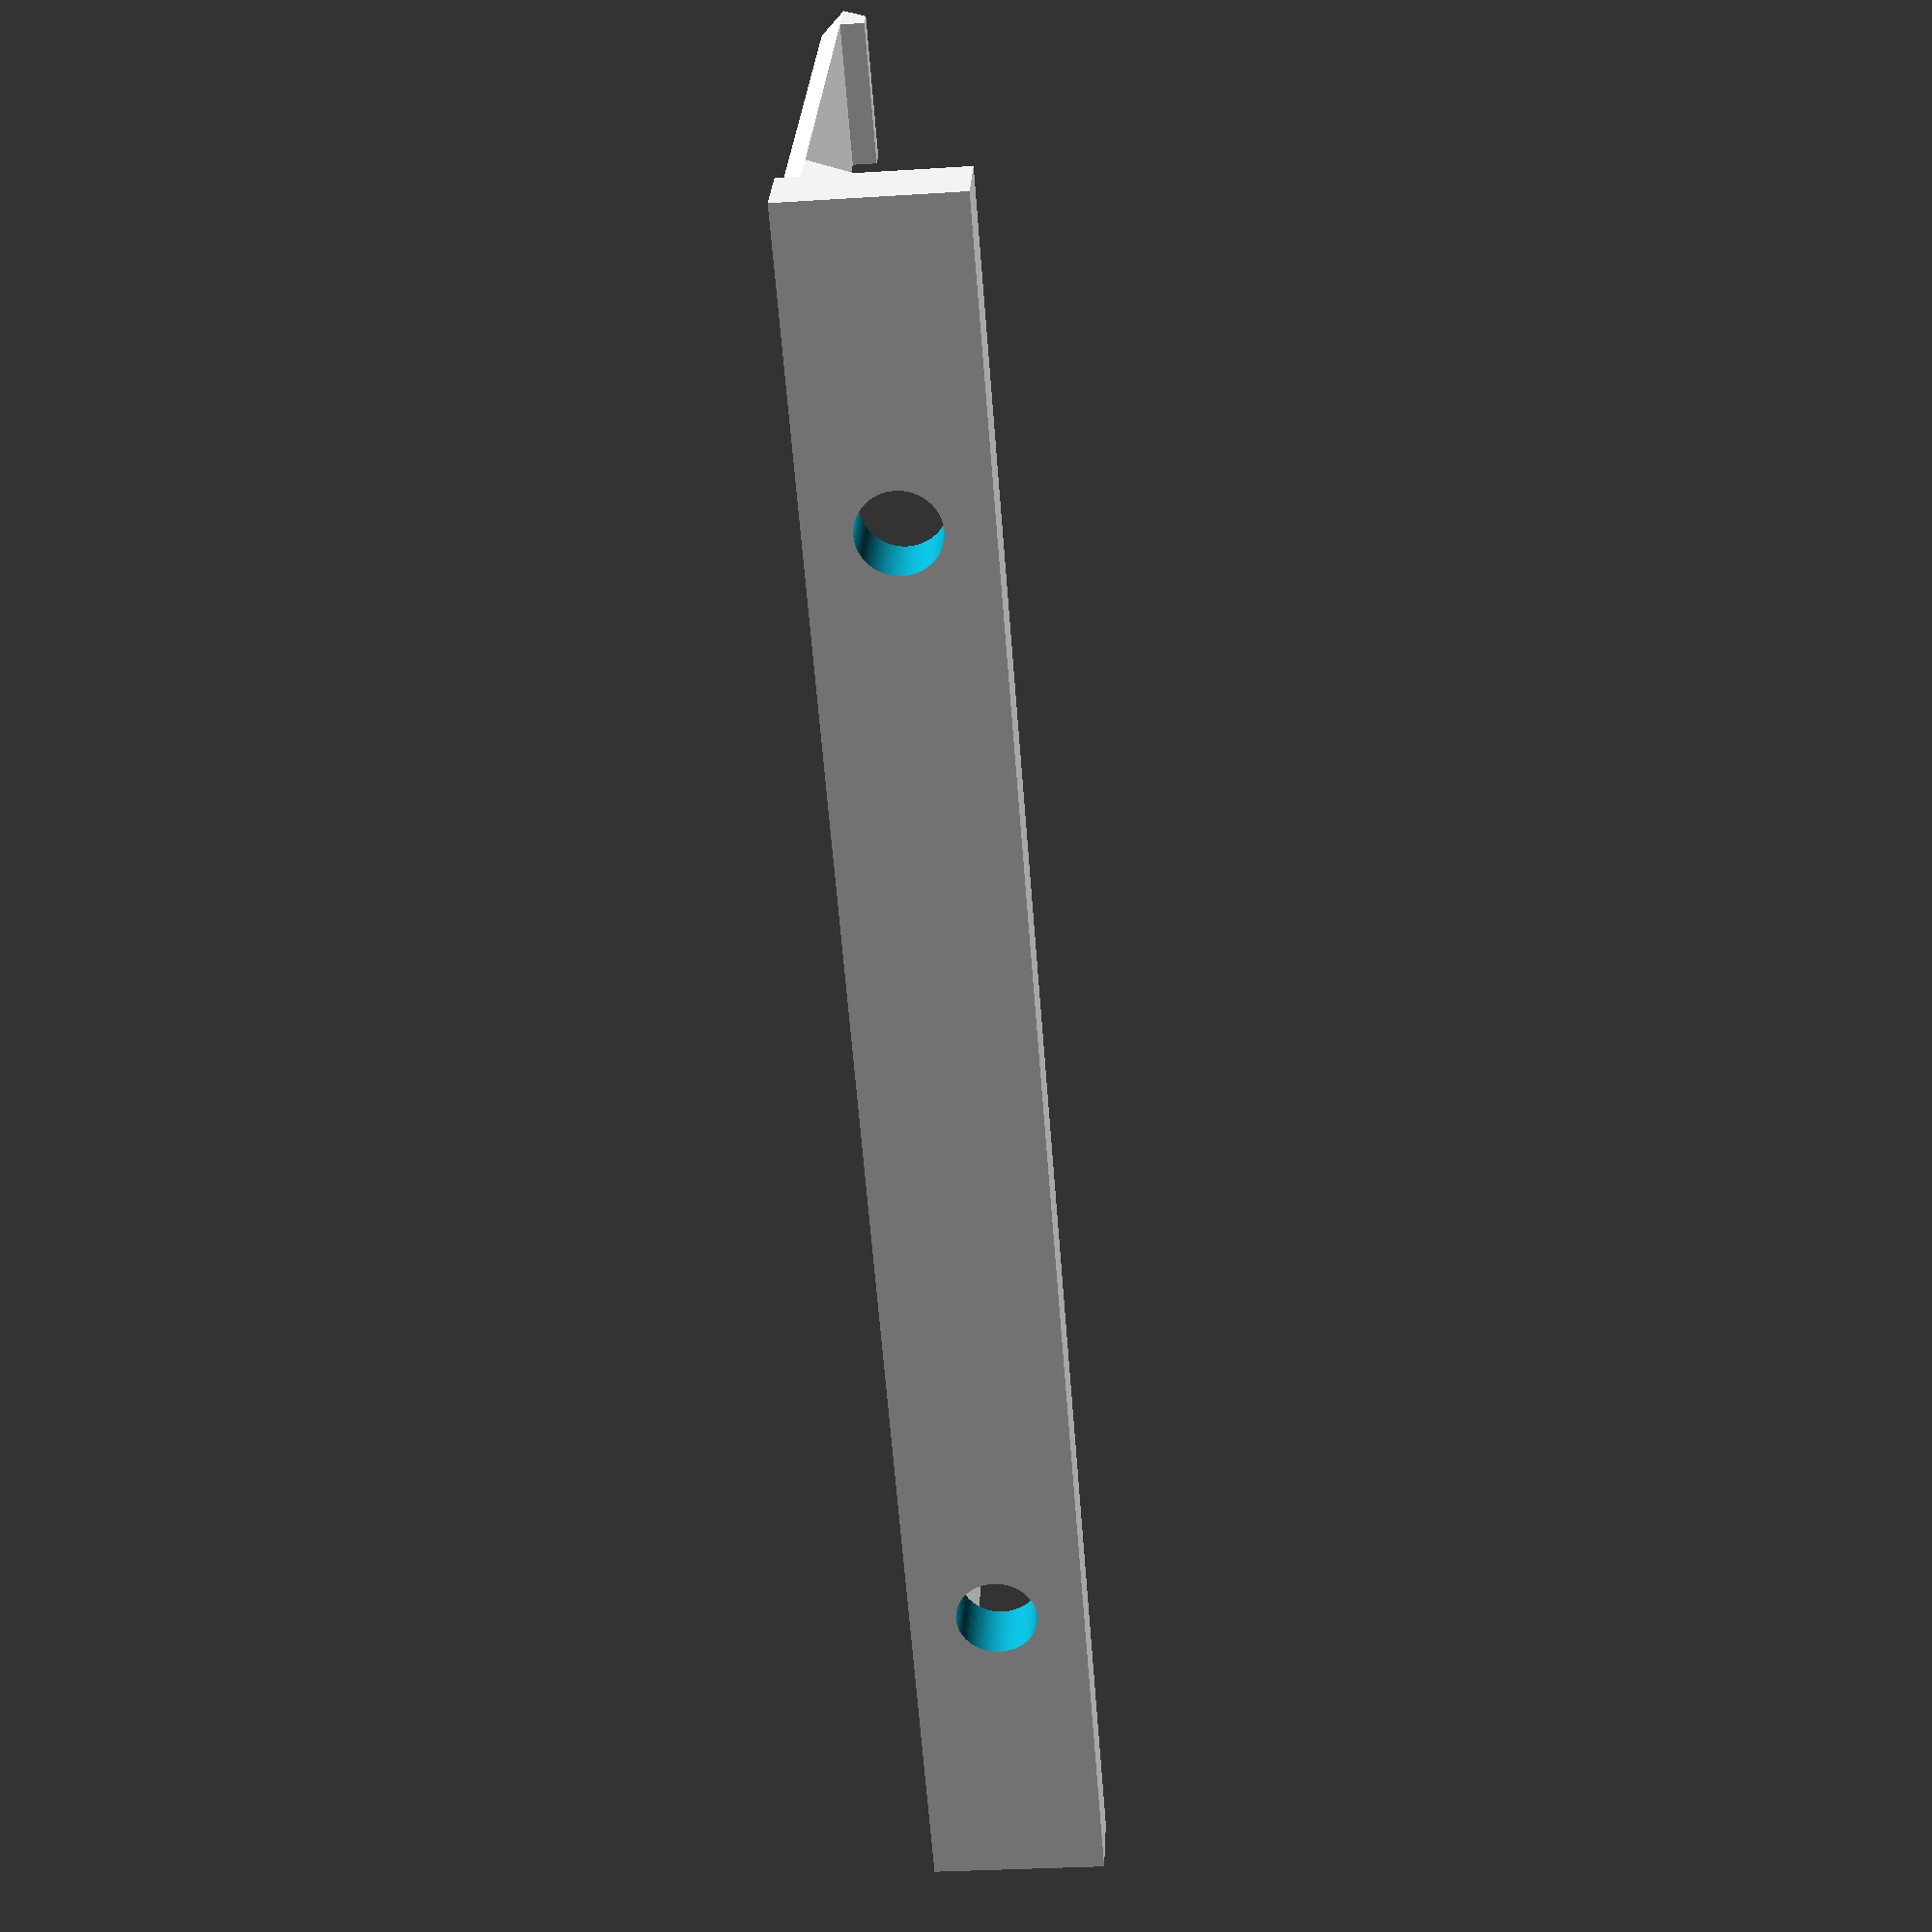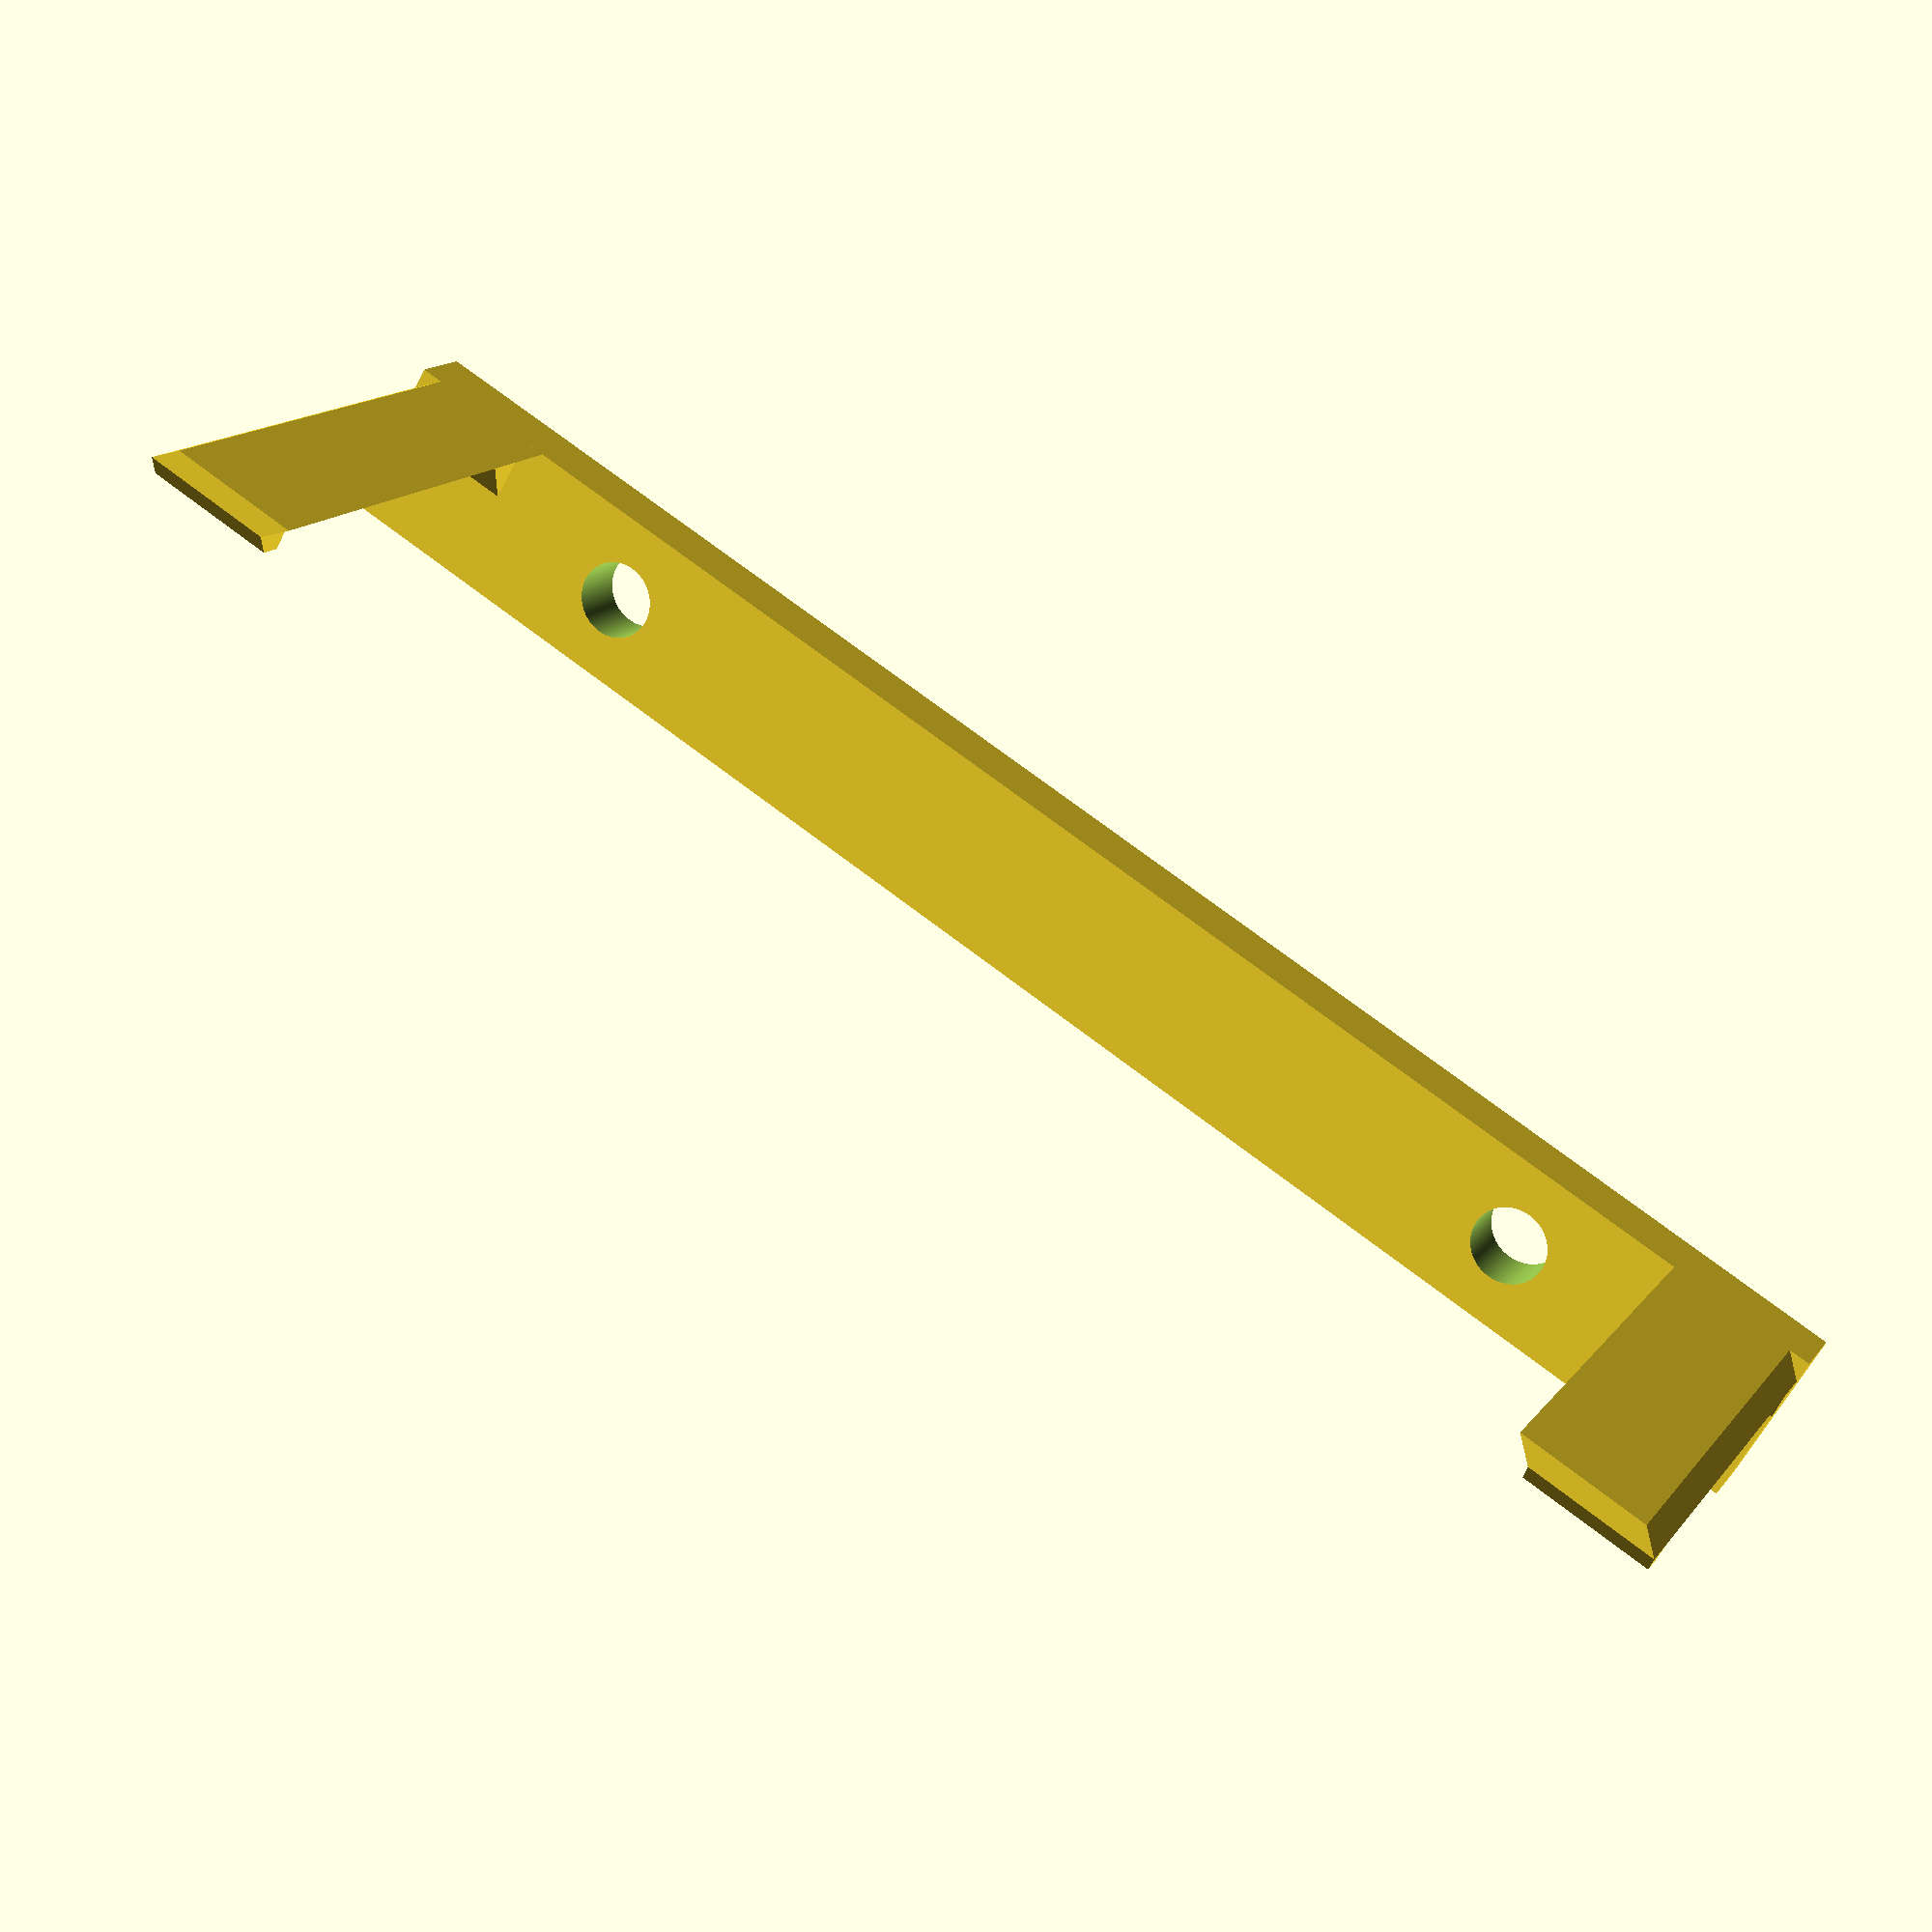
<openscad>
mirror([1,0,0]) half();

half();

module half() {
  // backplate
  difference() {
  cube([62.75+14, 6, 15]);
  
    rotate([90, 0, 0])
    translate([50, 15/2, -50])
      cylinder(h = 100, d = 7, $fn=100);
  }

  
  // arm
    translate([62.75, 0, 2])
    rotate([270, 0, 0])
linear_extrude(height = 50)
polygon([[2, 0], [0, 2], [12, 2], [14, 0]]);

  // triangular arm support
    rotate([90, 0, 90])
  translate([6, 2, 62.75+14-12])
  linear_extrude(height = 12)
  polygon([[0, 0], [0, 4], [4, 0]]);
  
    // arm hump
  rotate([90, 0, 90])
  translate([50-6, 2, 62.75+14-12])
  linear_extrude(height = 12)
    polygon(points=[[2, 0], [2, 2], [4, 2], [6, 0]]);
  
}



</openscad>
<views>
elev=30.0 azim=32.9 roll=275.3 proj=p view=wireframe
elev=61.8 azim=153.1 roll=152.5 proj=p view=solid
</views>
